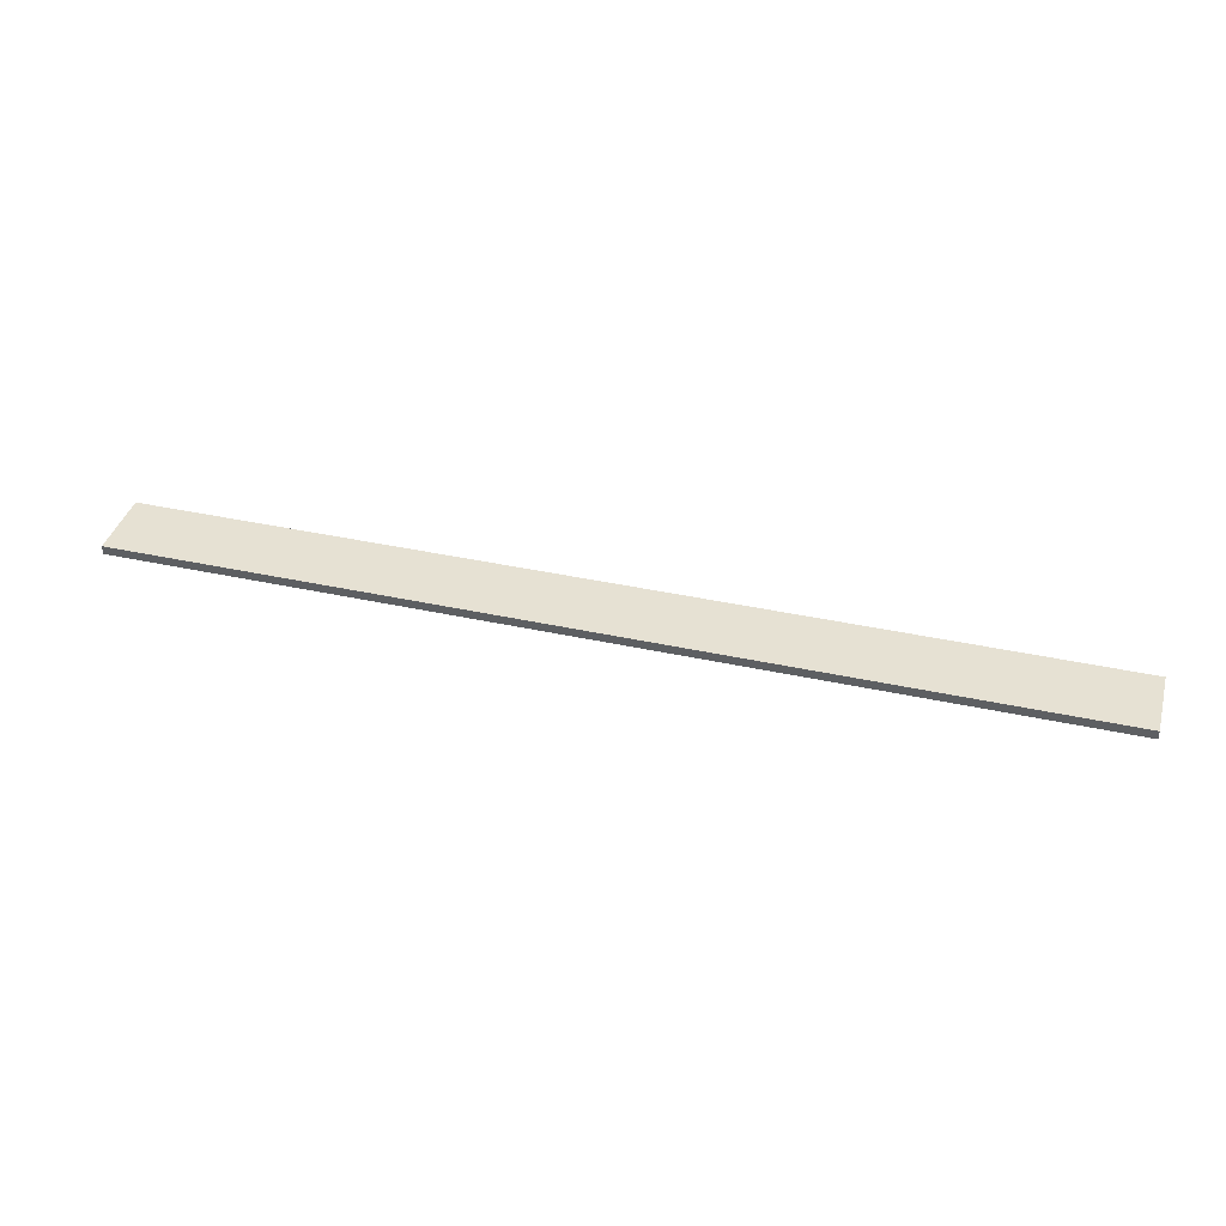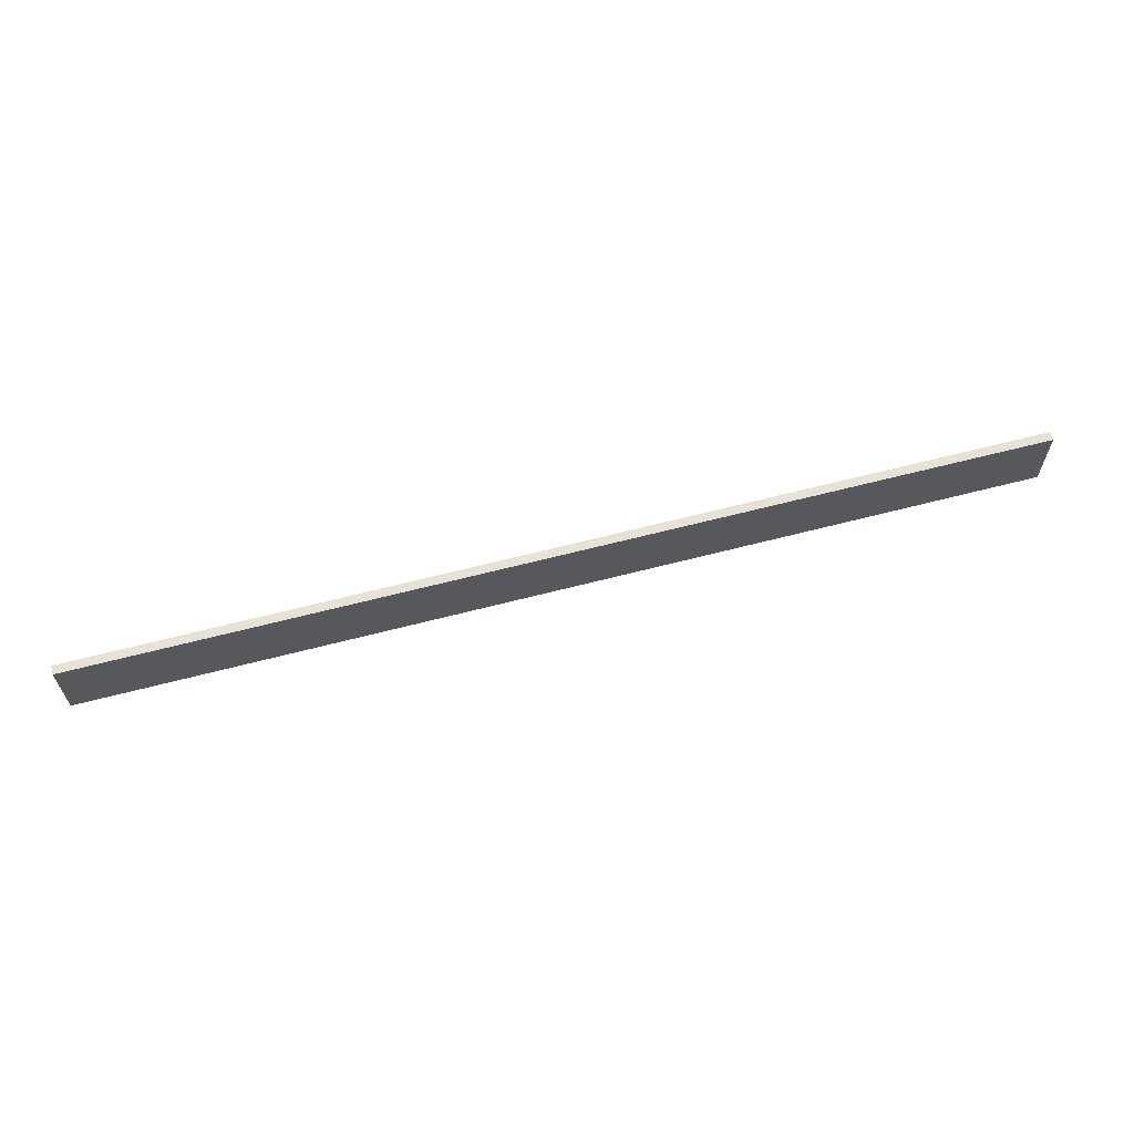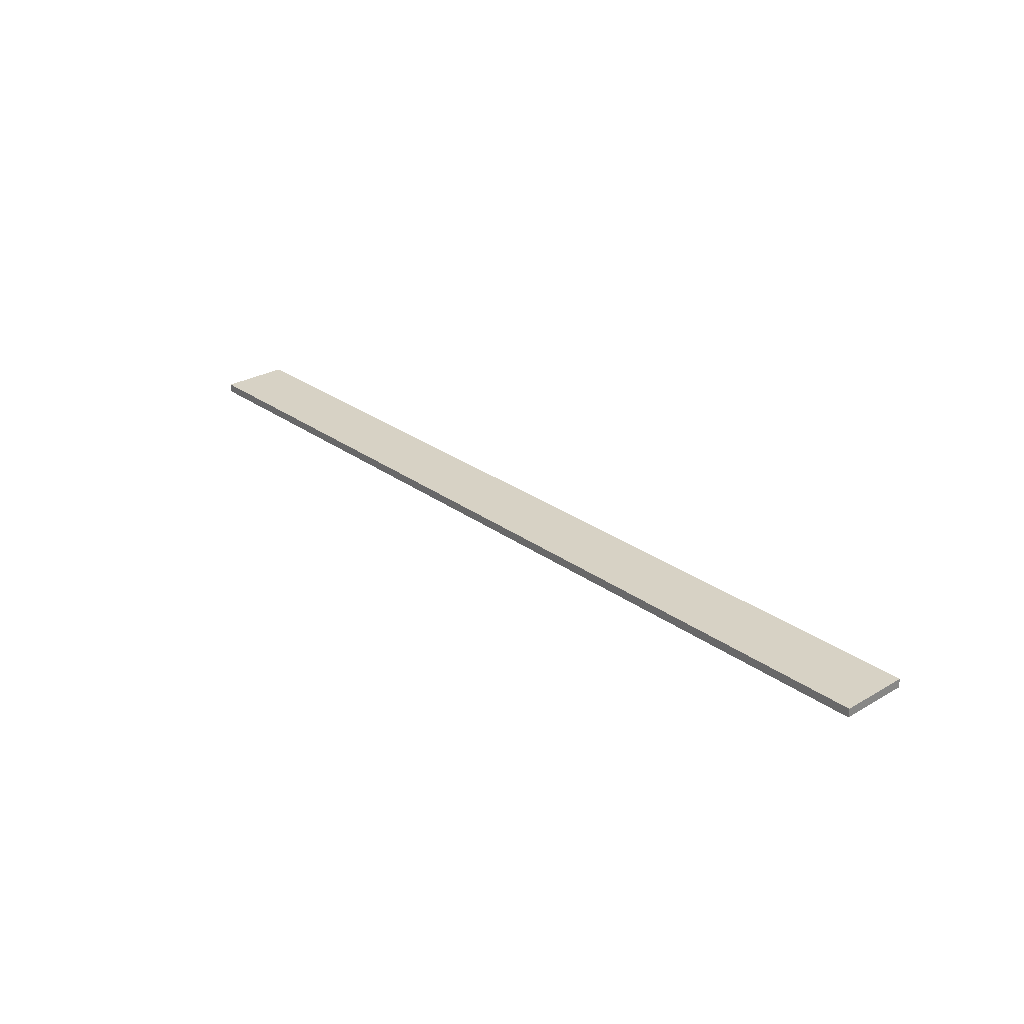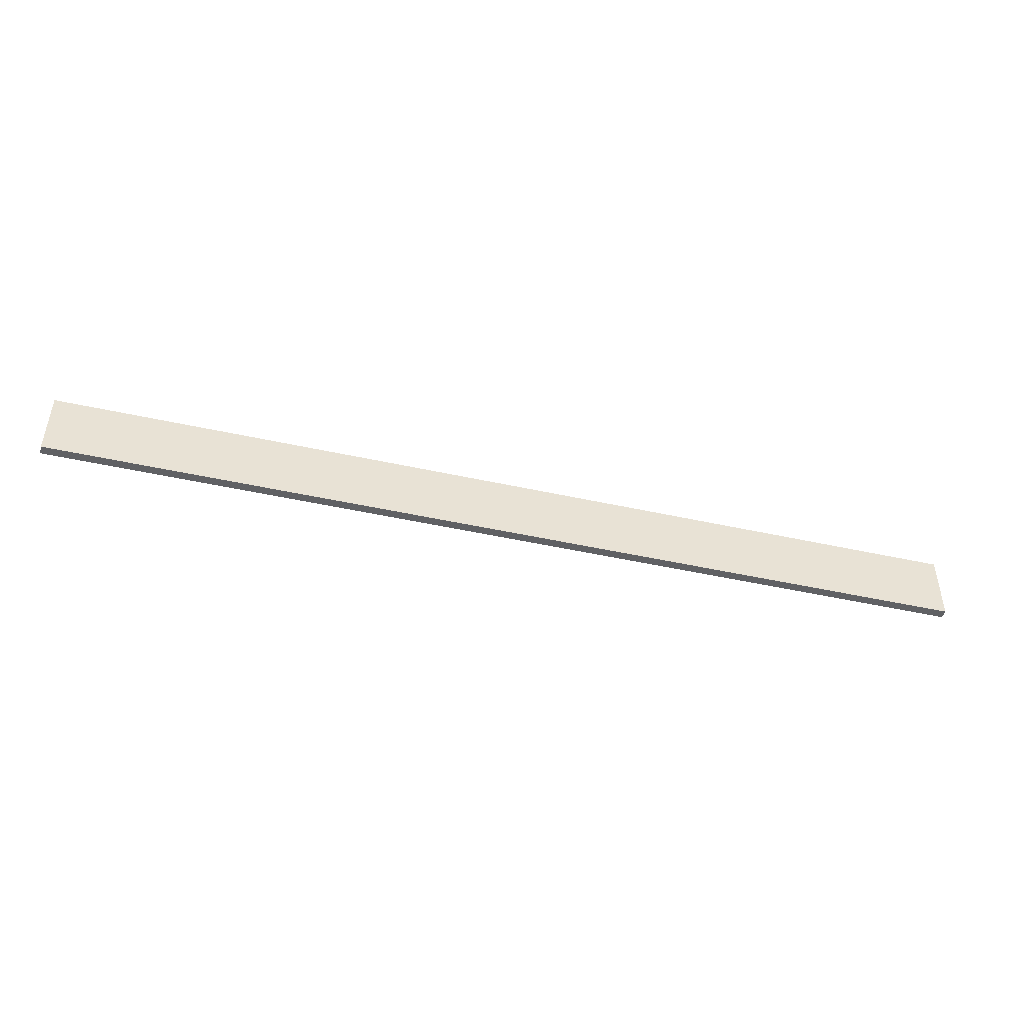
<metadata>
{"format":"obj","ext":"obj","renderer":"f3d","projection":"perspective","resolution":1024,"background":"white","views":[{"elev":38.8,"azim":15.4,"up":"+Z"},{"elev":63.0,"azim":165.2,"up":"+Y"},{"elev":27.4,"azim":48.1,"up":"+Z"},{"elev":-46.8,"azim":165.8,"up":"+Y"}]}
</metadata>
<code>
o
v -0.7 5.3 -1.7
v -0.7 5.3 -1.8
v -0.7 6.1 -1.7
v -0.7 6.1 -1.8
v 10 5.3 -1.7
v 10 5.3 -1.8
v 10 6.1 -1.7
v 10 6.1 -1.8
v -0.7 5.3 -1.7
v -0.7 6.1 -1.7
v 10 5.3 -1.7
v 10 6.1 -1.7
v -0.7 5.3 -1.8
v -0.7 6.1 -1.8
v 10 5.3 -1.8
v 10 6.1 -1.8
v -0.7 5.3 -1.7
v 10 5.3 -1.7
v -0.7 5.3 -1.8
v 10 5.3 -1.8
v -0.7 6.1 -1.7
v 10 6.1 -1.7
v -0.7 6.1 -1.8
v 10 6.1 -1.8
f 3 2 1
f 4 2 3
f 5 6 7
f 7 6 8
f 11 10 9
f 12 10 11
f 13 14 15
f 15 14 16
f 19 18 17
f 20 18 19
f 21 22 23
f 23 22 24

</code>
